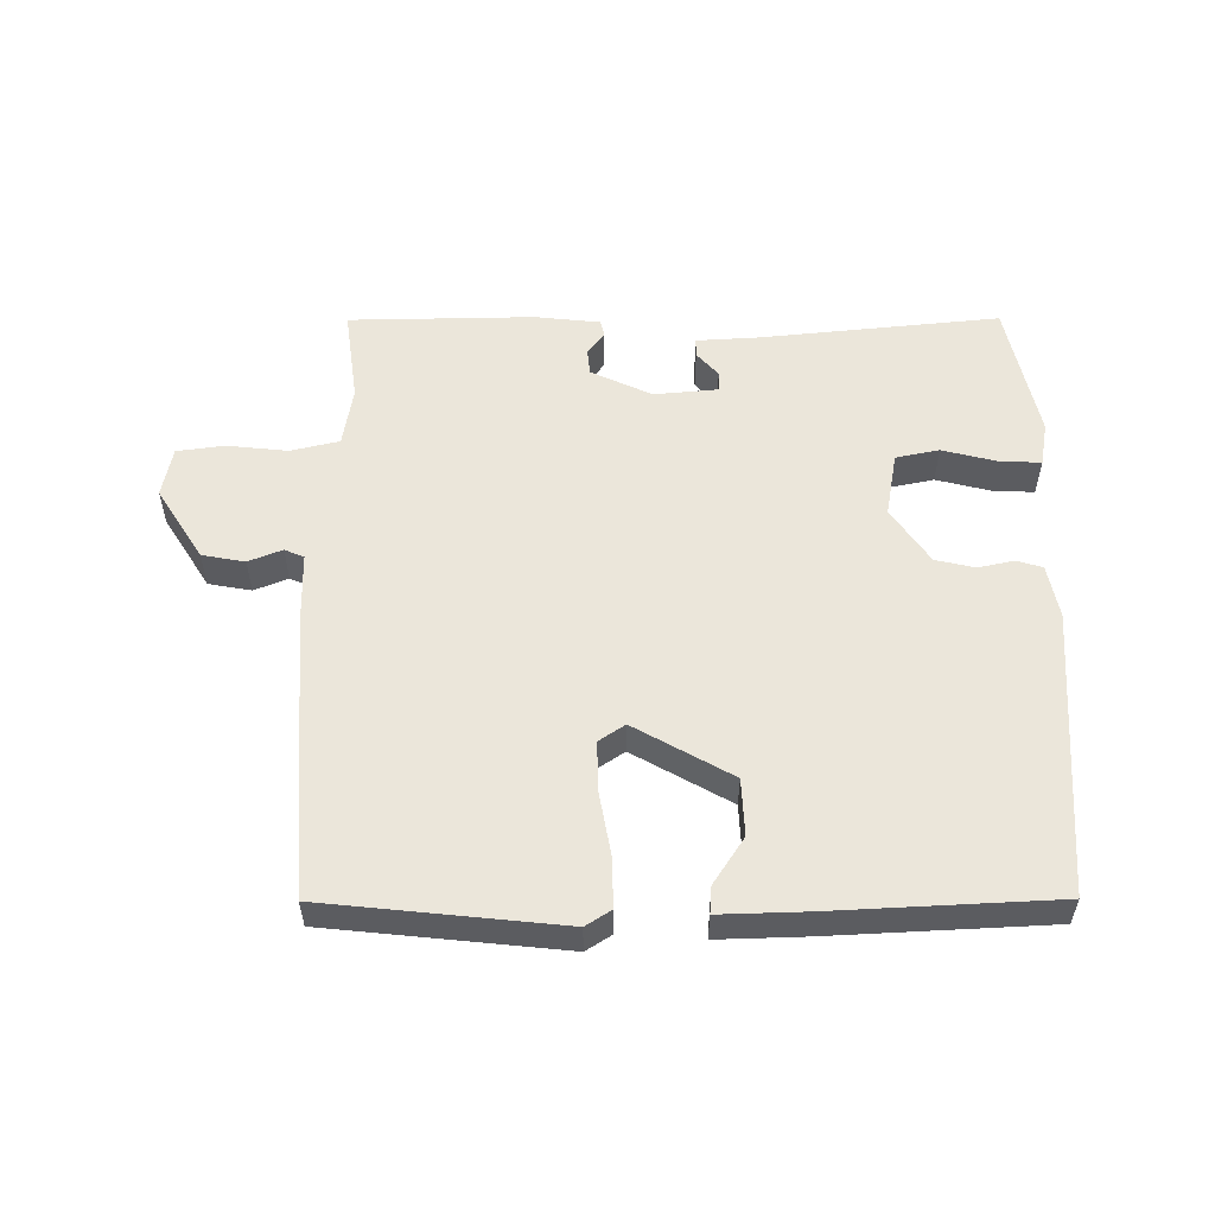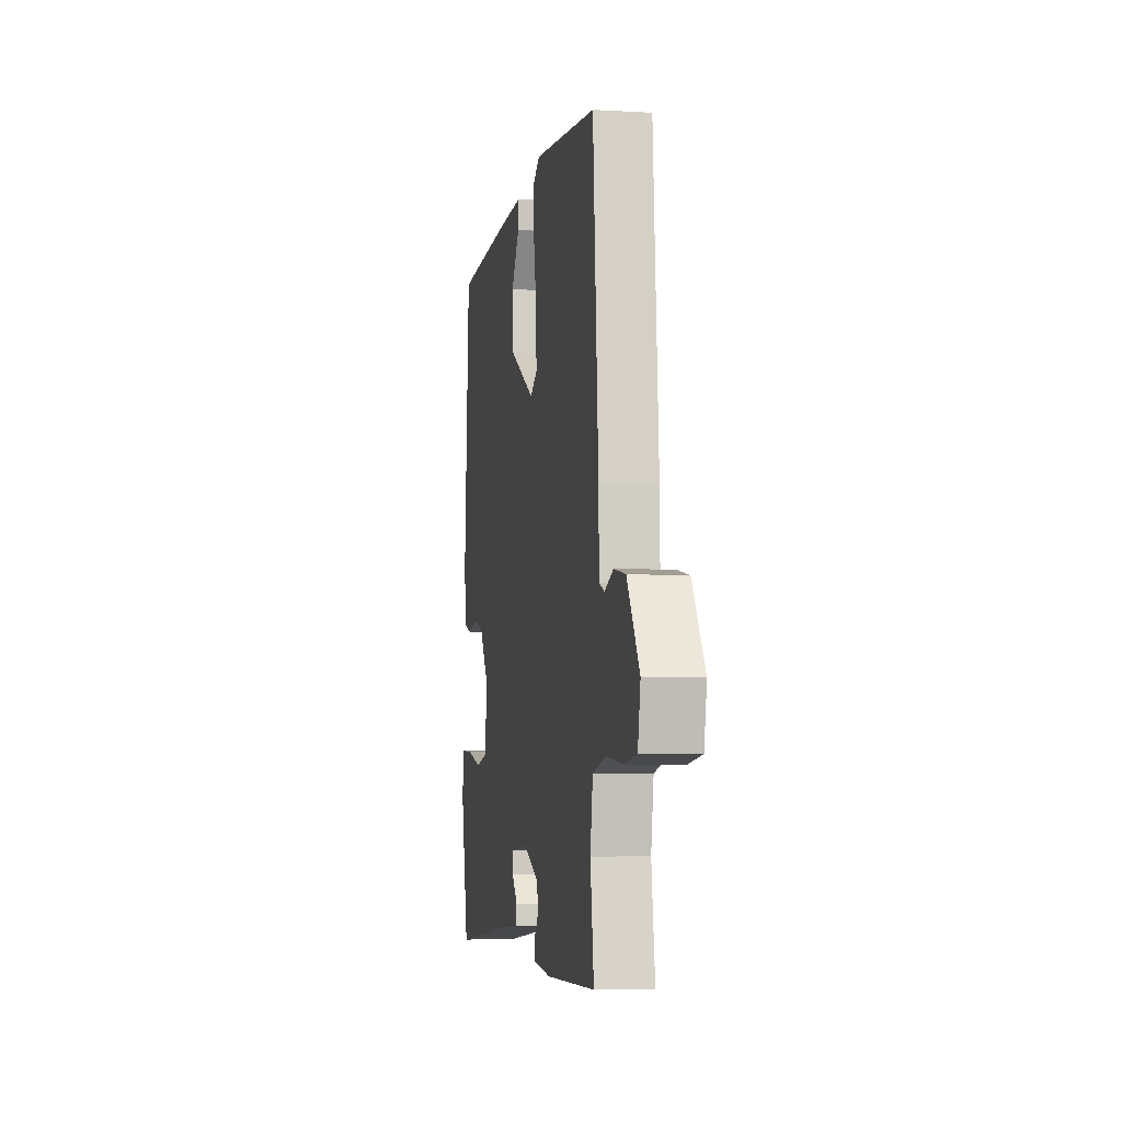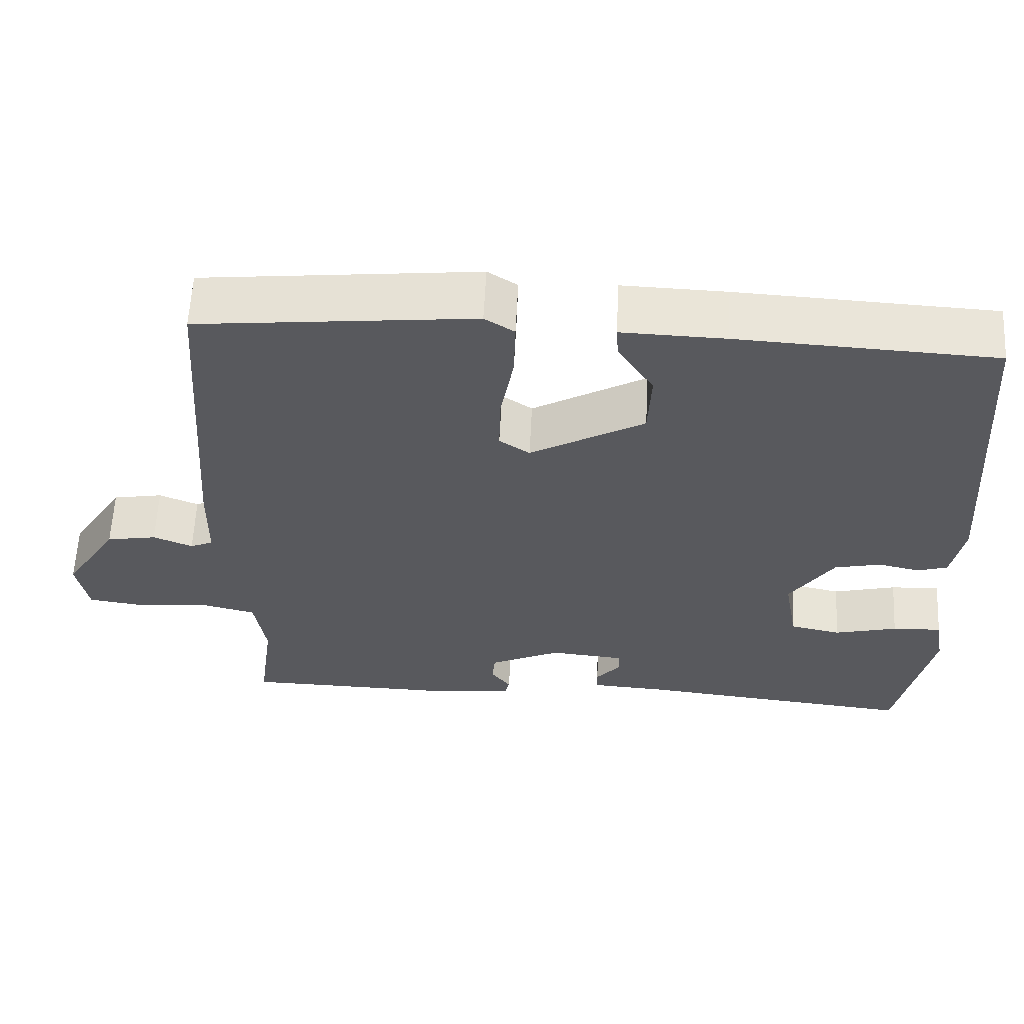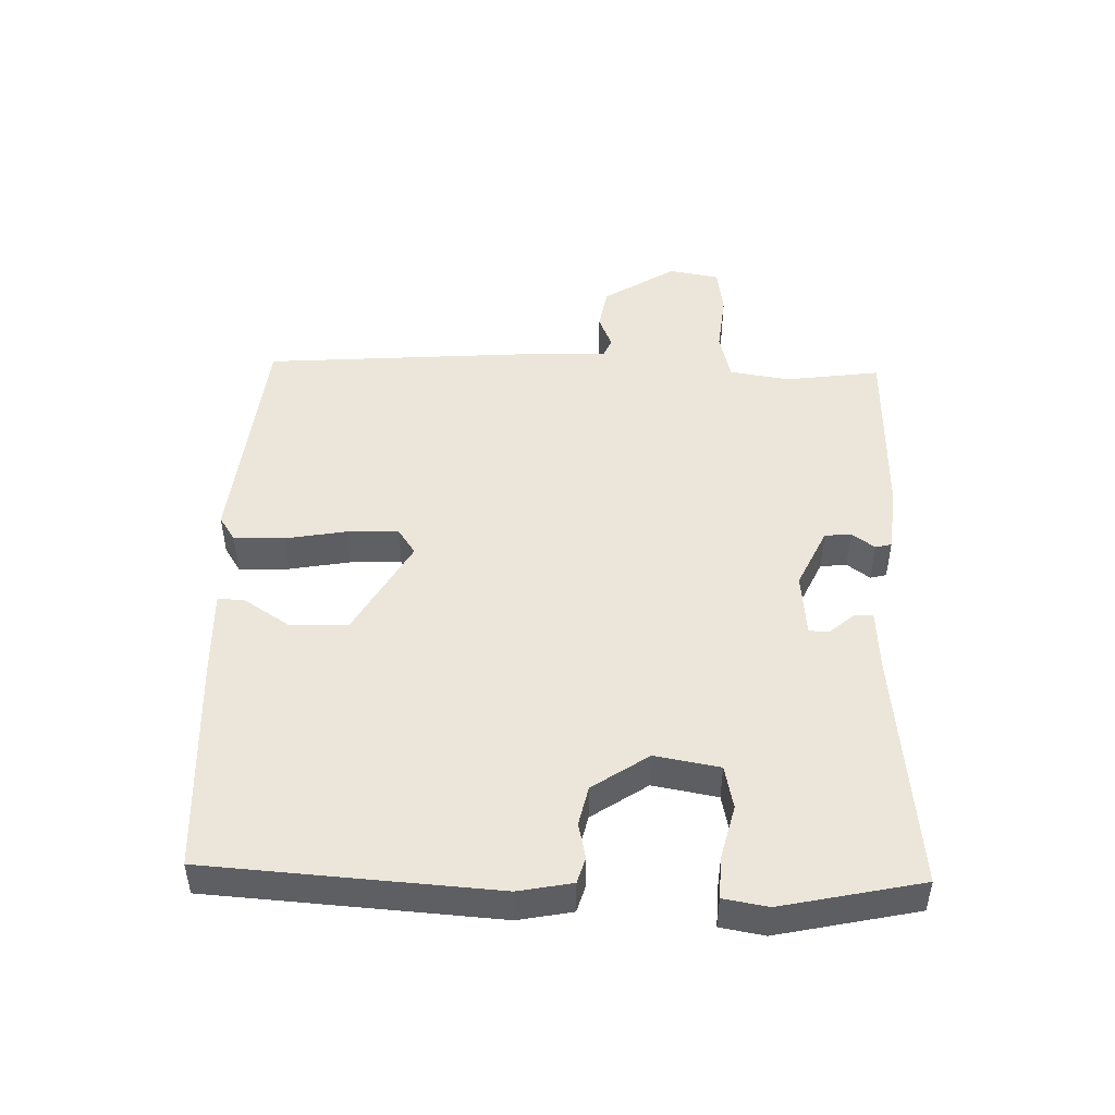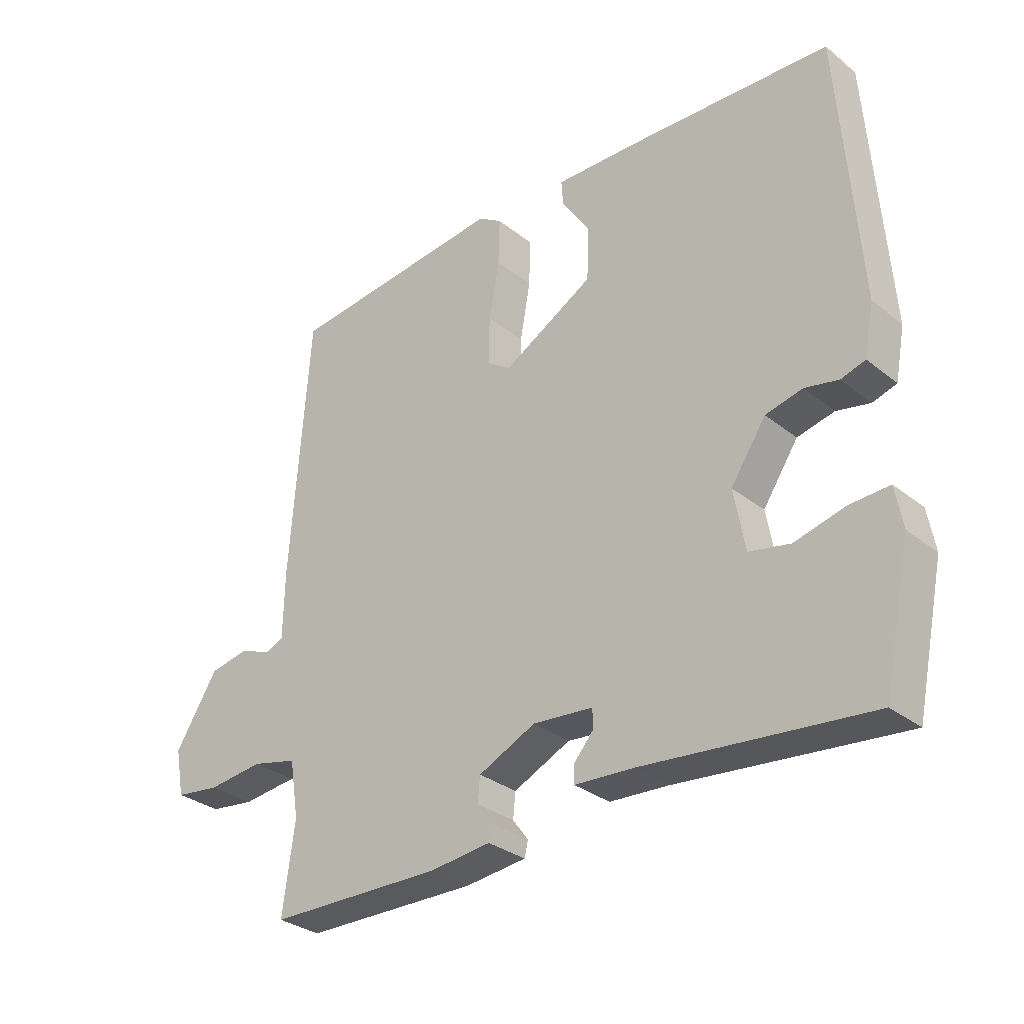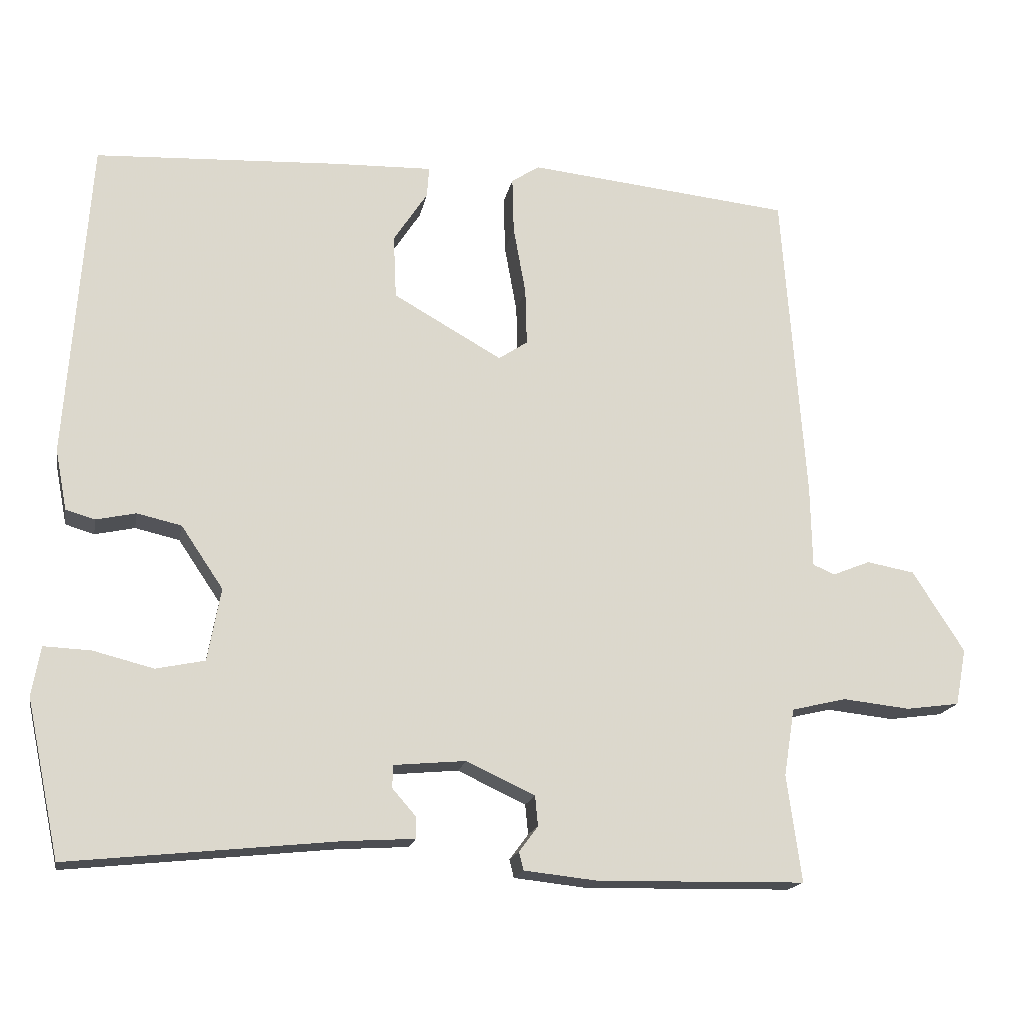
<metadata>
{"format":"obj","ext":"obj","renderer":"f3d","projection":"perspective","resolution":1024,"background":"white","views":[{"elev":54.8,"azim":-0.2,"up":"+Y"},{"elev":-5.4,"azim":-100.3,"up":"+Z"},{"elev":59.8,"azim":2.9,"up":"+Z"},{"elev":47.5,"azim":91.6,"up":"+Y"},{"elev":-31.1,"azim":41.6,"up":"+Z"},{"elev":-17.3,"azim":169.4,"up":"+Z"}]}
</metadata>
<code>
v -0.5 0.07 -0.5
v -0.48 0.07 -0.353
v -0.495 0.07 -0.26
v -0.57 0.07 -0.242
v -0.663 0.07 -0.252
v -0.737 0.07 -0.242
v -0.752 0.07 -0.164
v -0.681 0.07 -0.052
v -0.615 0.07 -0.04
v -0.563 0.07 -0.061
v -0.533 0.07 -0.048
v -0.531 0.07 0.064
v -0.5 0.07 0.5
v -0.136 0.07 0.538
v -0.097 0.07 0.513
v -0.099 0.07 0.435
v -0.116 0.07 0.34
v -0.118 0.07 0.261
v -0.078 0.07 0.234
v 0.072 0.07 0.319
v 0.076 0.07 0.407
v 0.029 0.07 0.479
v 0.026 0.07 0.521
v 0.162 0.07 0.517
v 0.5 0.07 0.5
v 0.531 0.07 0.057
v 0.515 0.07 -0.026
v 0.475 0.07 -0.038
v 0.42 0.07 -0.026
v 0.359 0.07 -0.04
v 0.301 0.07 -0.126
v 0.319 0.07 -0.226
v 0.386 0.07 -0.24
v 0.469 0.07 -0.219
v 0.534 0.07 -0.216
v 0.546 0.07 -0.284
v 0.5 0.07 -0.5
v 0.131 0.07 -0.462
v 0.033 0.07 -0.456
v 0.033 0.07 -0.427
v 0.066 0.07 -0.389
v 0.065 0.07 -0.358
v -0.034 0.07 -0.349
v -0.128 0.07 -0.393
v -0.132 0.07 -0.434
v -0.106 0.07 -0.469
v -0.112 0.07 -0.494
v -0.213 0.07 -0.505
v -0.5 0 -0.5
v -0.48 0 -0.353
v -0.495 0 -0.26
v -0.57 0 -0.242
v -0.663 0 -0.252
v -0.737 0 -0.242
v -0.752 0 -0.164
v -0.681 0 -0.052
v -0.615 0 -0.04
v -0.563 0 -0.061
v -0.533 0 -0.048
v -0.531 0 0.064
v -0.5 0 0.5
v -0.136 0 0.538
v -0.097 0 0.513
v -0.099 0 0.435
v -0.116 0 0.34
v -0.118 0 0.261
v -0.078 0 0.234
v 0.072 0 0.319
v 0.076 0 0.407
v 0.029 0 0.479
v 0.026 0 0.521
v 0.162 0 0.517
v 0.5 0 0.5
v 0.531 0 0.057
v 0.515 0 -0.026
v 0.475 0 -0.038
v 0.42 0 -0.026
v 0.359 0 -0.04
v 0.301 0 -0.126
v 0.319 0 -0.226
v 0.386 0 -0.24
v 0.469 0 -0.219
v 0.534 0 -0.216
v 0.546 0 -0.284
v 0.5 0 -0.5
v 0.131 0 -0.462
v 0.033 0 -0.456
v 0.033 0 -0.427
v 0.066 0 -0.389
v 0.065 0 -0.358
v -0.034 0 -0.349
v -0.128 0 -0.393
v -0.132 0 -0.434
v -0.106 0 -0.469
v -0.112 0 -0.494
v -0.213 0 -0.505
f 48 1 2
f 47 48 2
f 46 47 2
f 45 46 2
f 44 45 2 3
f 43 44 3
f 42 43 3 4
f 38 39 40 41
f 38 41 42
f 37 38 42
f 36 37 42
f 35 36 42
f 34 35 42
f 33 34 42
f 32 33 42 4
f 27 28 29
f 26 27 29
f 25 26 29
f 24 25 29
f 23 24 29
f 22 23 29
f 21 22 29
f 20 21 29 30
f 19 20 30 31
f 15 16 17
f 14 15 17
f 13 14 17
f 12 13 17
f 11 12 17
f 11 17 18
f 8 9 10
f 7 8 10
f 6 7 10
f 5 6 10
f 4 5 10
f 4 10 11
f 19 31 32
f 18 19 32
f 11 18 32
f 4 11 32
f 50 49 96
f 50 96 95
f 50 95 94
f 50 94 93
f 51 50 93 92
f 51 92 91
f 52 51 91 90
f 89 88 87 86
f 90 89 86
f 90 86 85
f 90 85 84
f 90 84 83
f 90 83 82
f 90 82 81
f 52 90 81 80
f 77 76 75
f 77 75 74
f 77 74 73
f 77 73 72
f 77 72 71
f 77 71 70
f 77 70 69
f 78 77 69 68
f 79 78 68 67
f 65 64 63
f 65 63 62
f 65 62 61
f 65 61 60
f 65 60 59
f 66 65 59
f 58 57 56
f 58 56 55
f 58 55 54
f 58 54 53
f 58 53 52
f 59 58 52
f 80 79 67
f 80 67 66
f 80 66 59
f 80 59 52
f 1 49 50 2
f 2 50 51 3
f 3 51 52 4
f 4 52 53 5
f 5 53 54 6
f 6 54 55 7
f 7 55 56 8
f 8 56 57 9
f 9 57 58 10
f 10 58 59 11
f 11 59 60 12
f 12 60 61 13
f 13 61 62 14
f 14 62 63 15
f 15 63 64 16
f 16 64 65 17
f 17 65 66 18
f 18 66 67 19
f 19 67 68 20
f 20 68 69 21
f 21 69 70 22
f 22 70 71 23
f 23 71 72 24
f 24 72 73 25
f 25 73 74 26
f 26 74 75 27
f 27 75 76 28
f 28 76 77 29
f 29 77 78 30
f 30 78 79 31
f 31 79 80 32
f 32 80 81 33
f 33 81 82 34
f 34 82 83 35
f 35 83 84 36
f 36 84 85 37
f 37 85 86 38
f 38 86 87 39
f 39 87 88 40
f 40 88 89 41
f 41 89 90 42
f 42 90 91 43
f 43 91 92 44
f 44 92 93 45
f 45 93 94 46
f 46 94 95 47
f 47 95 96 48
f 48 96 49 1

</code>
